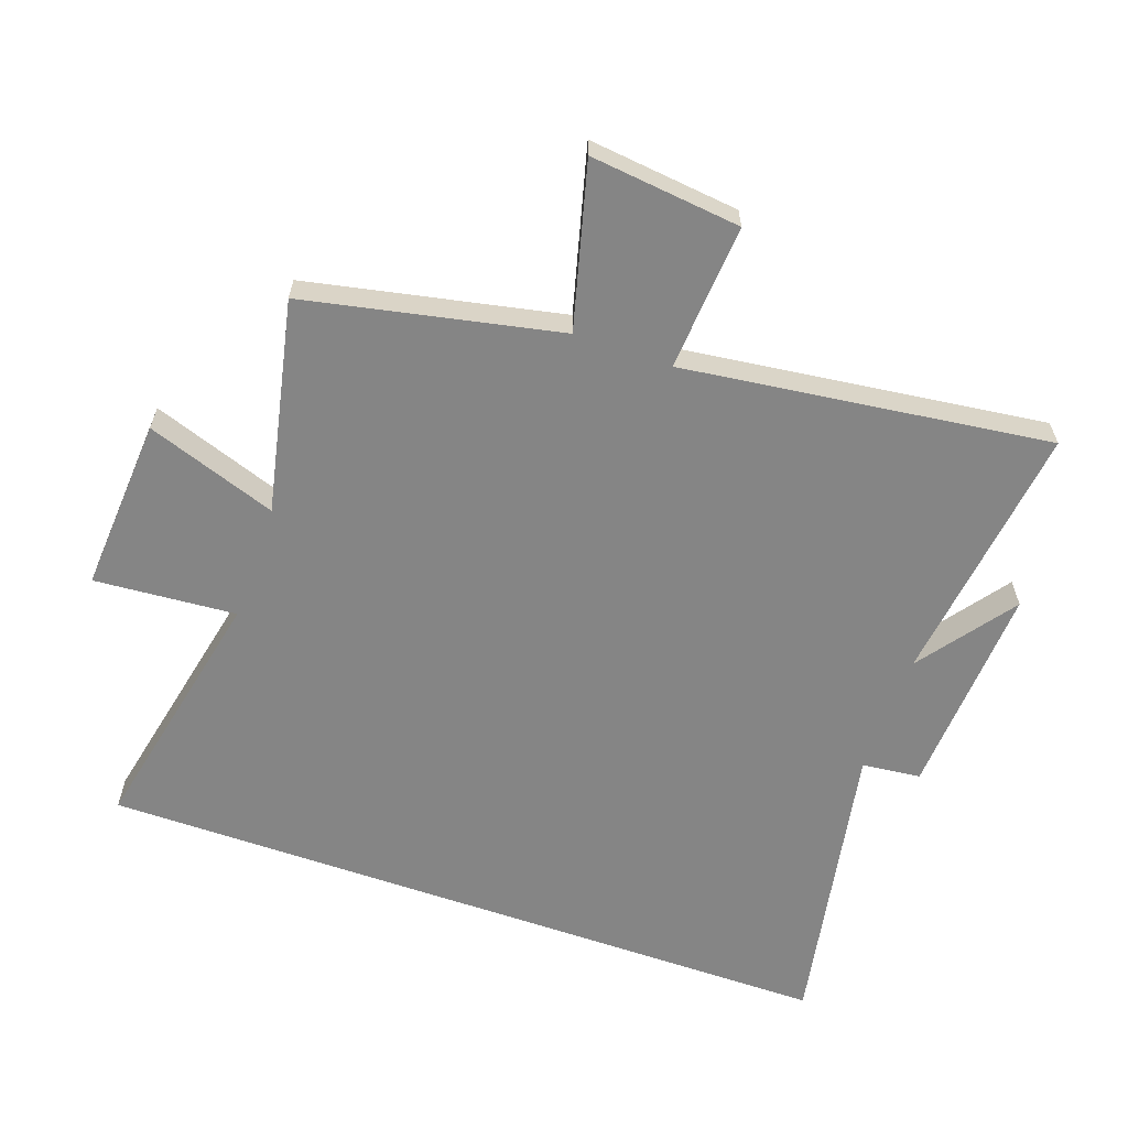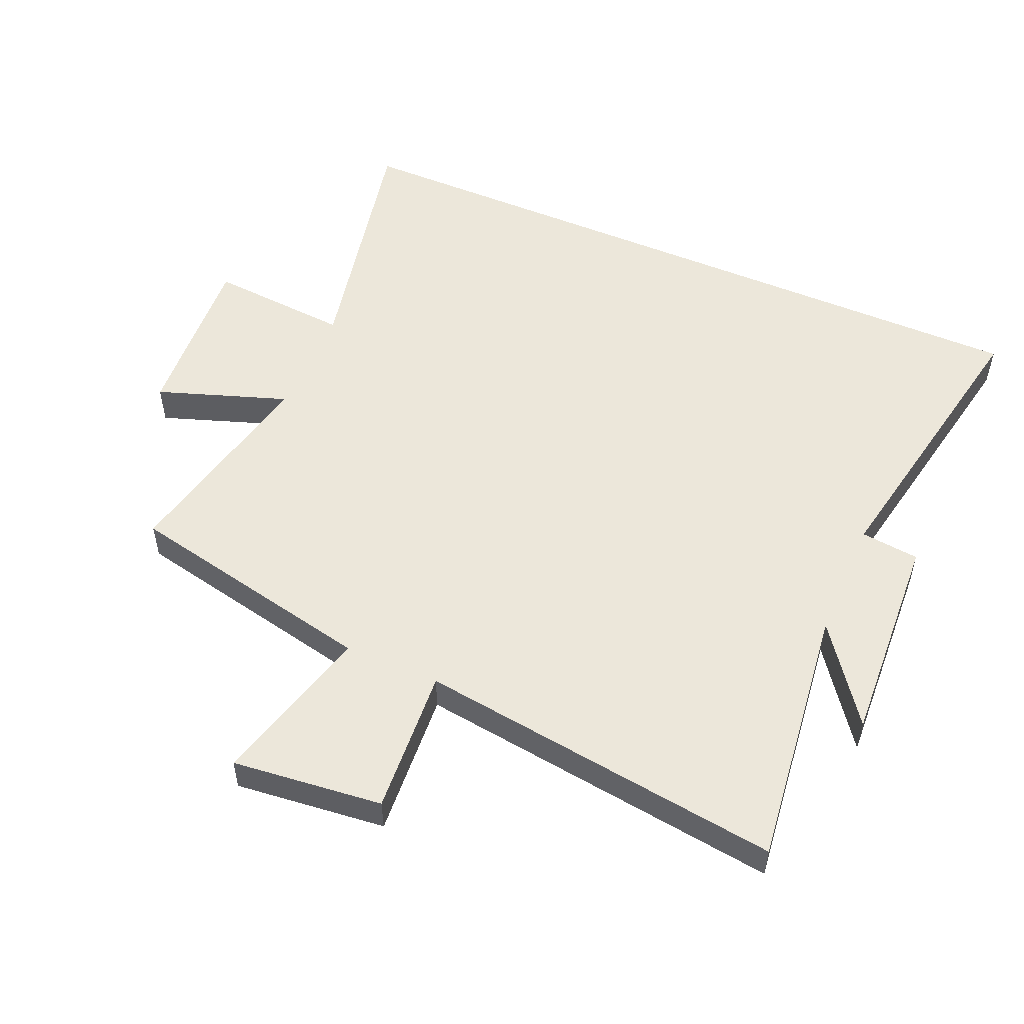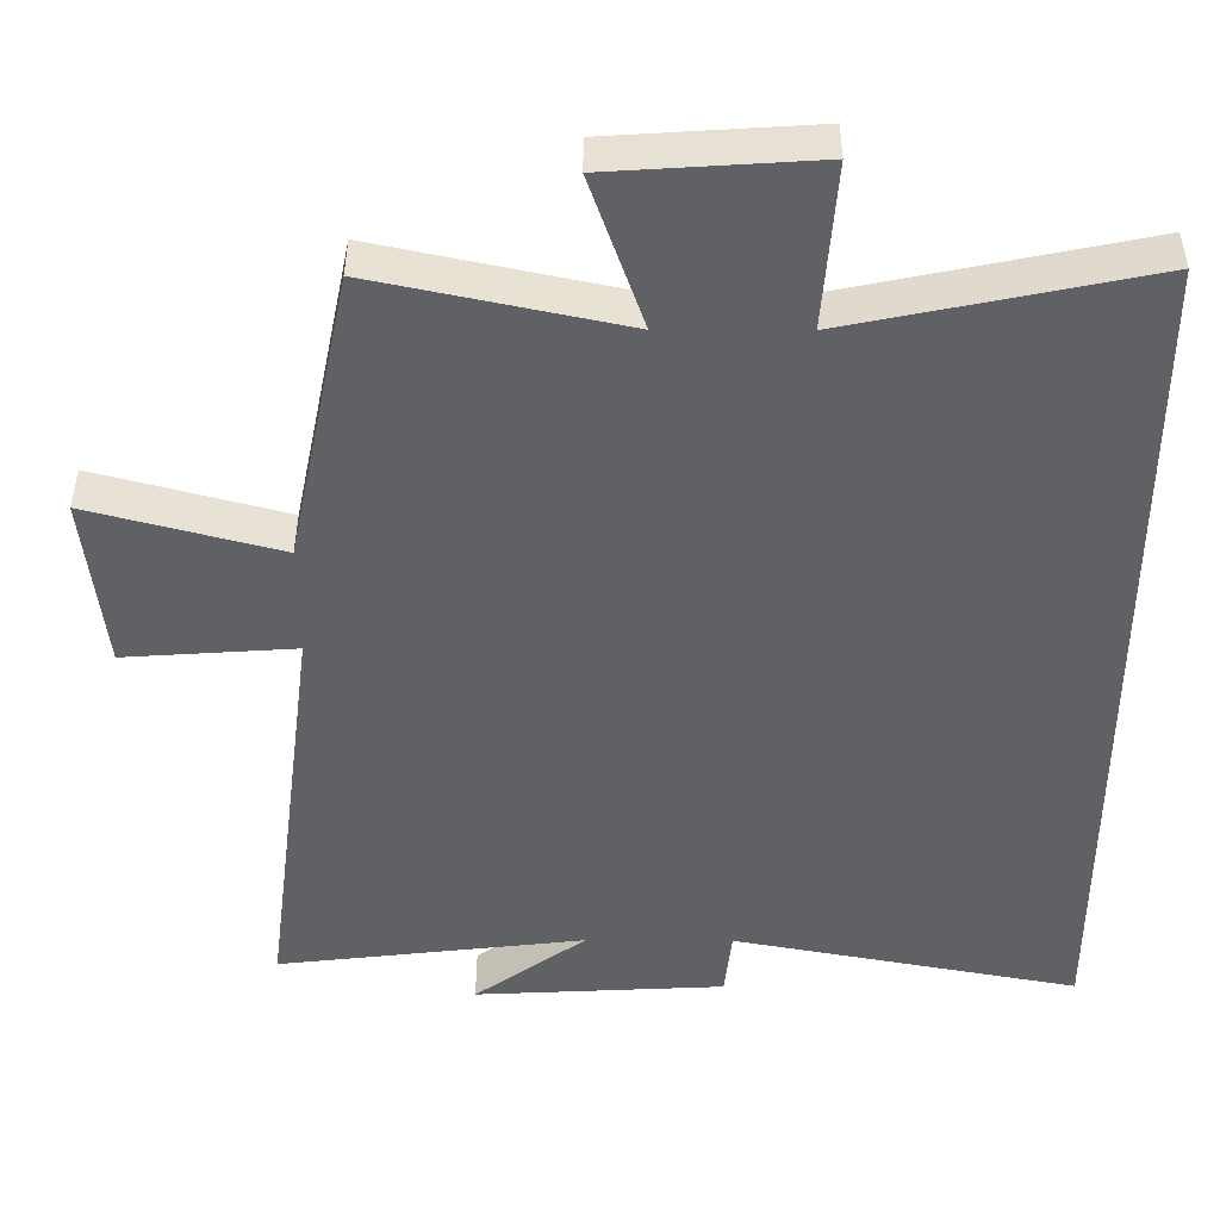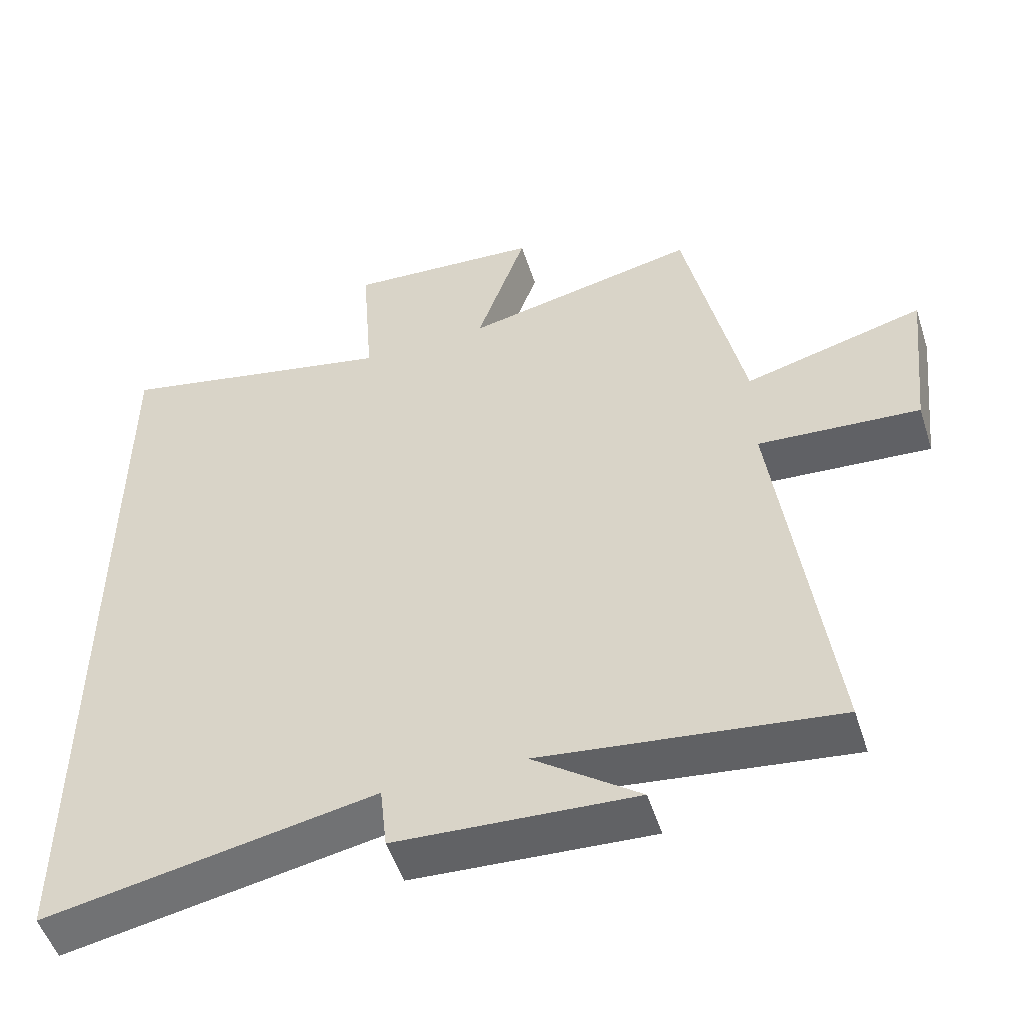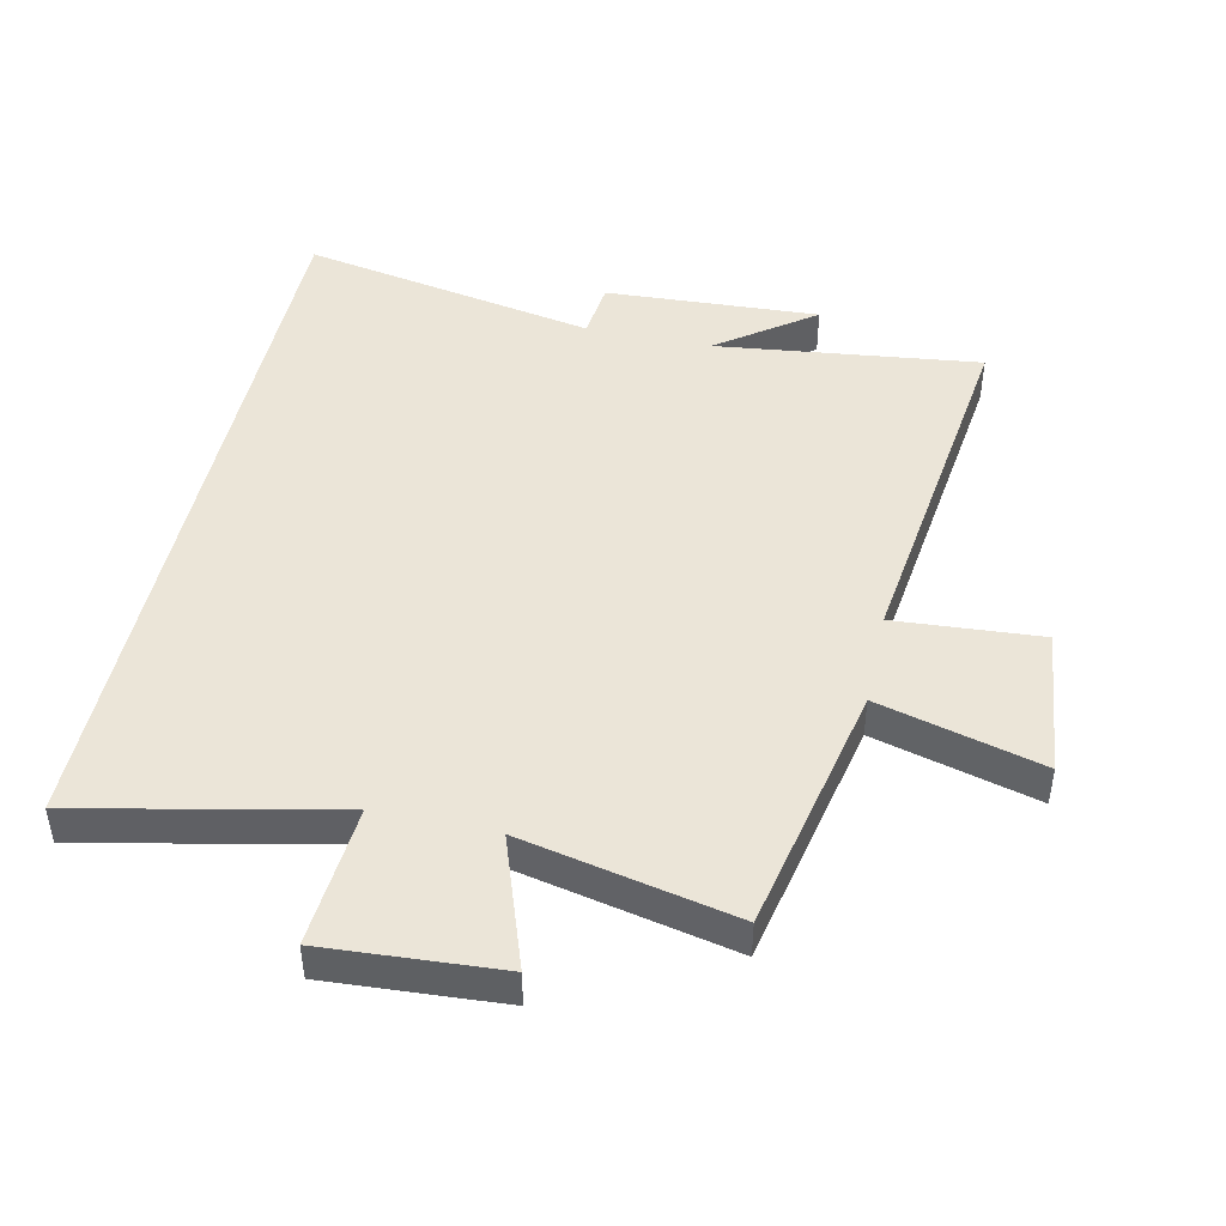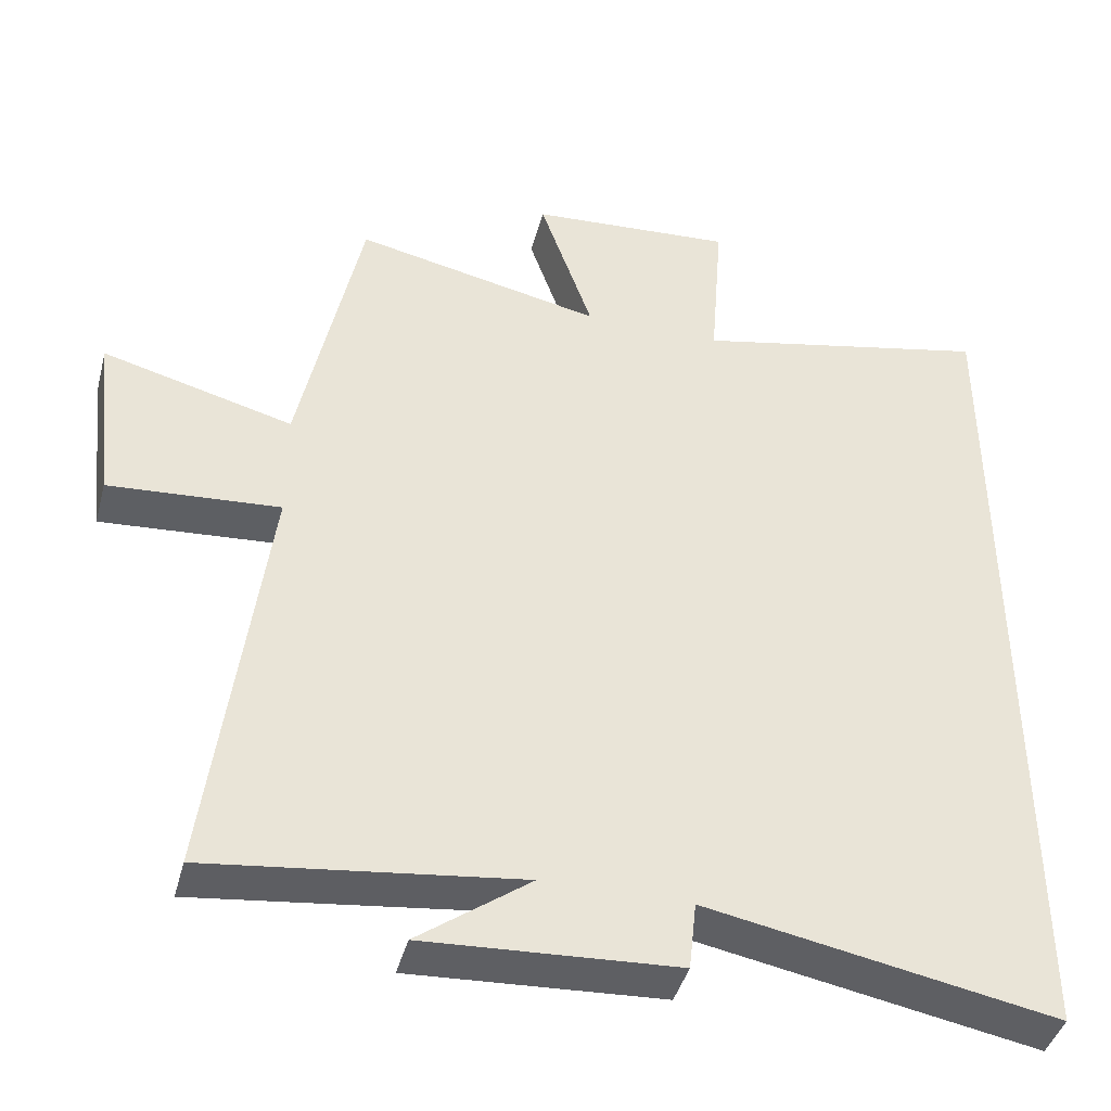
<metadata>
{"format":"obj","ext":"obj","renderer":"f3d","projection":"perspective","resolution":1024,"background":"white","views":[{"elev":-61.7,"azim":70.5,"up":"+Y"},{"elev":53.1,"azim":113.5,"up":"+Y"},{"elev":41.5,"azim":-179.7,"up":"+Z"},{"elev":-51.8,"azim":17.8,"up":"+Z"},{"elev":45.8,"azim":12.3,"up":"+Y"},{"elev":-42.3,"azim":165.3,"up":"+Z"}]}
</metadata>
<code>
v -0.5 0.07 0.584
v -0.101 0.07 0.5
v -0.118 0.07 0.722
v 0.156 0.07 0.704
v 0.085 0.07 0.5
v 0.417 0.07 0.571
v 0.5 0.07 0.175
v 0.755 0.07 0.243
v 0.729 0.07 0.007
v 0.5 0.07 0.023
v 0.574 0.07 -0.55
v 0.16 0.07 -0.5
v 0.31 0.07 -0.61
v -0.026 0.07 -0.592
v -0.036 0.07 -0.5
v -0.5 0.07 -0.588
v -0.5 0 0.584
v -0.101 0 0.5
v -0.118 0 0.722
v 0.156 0 0.704
v 0.085 0 0.5
v 0.417 0 0.571
v 0.5 0 0.175
v 0.755 0 0.243
v 0.729 0 0.007
v 0.5 0 0.023
v 0.574 0 -0.55
v 0.16 0 -0.5
v 0.31 0 -0.61
v -0.026 0 -0.592
v -0.036 0 -0.5
v -0.5 0 -0.588
f 15 16 1 2
f 12 13 14 15
f 12 15 2
f 10 11 12 2
f 7 8 9 10
f 5 6 7 10
f 5 10 2 3
f 3 4 5
f 18 17 32 31
f 31 30 29 28
f 18 31 28
f 18 28 27 26
f 26 25 24 23
f 26 23 22 21
f 19 18 26 21
f 21 20 19
f 1 17 18 2
f 2 18 19 3
f 3 19 20 4
f 4 20 21 5
f 5 21 22 6
f 6 22 23 7
f 7 23 24 8
f 8 24 25 9
f 9 25 26 10
f 10 26 27 11
f 11 27 28 12
f 12 28 29 13
f 13 29 30 14
f 14 30 31 15
f 15 31 32 16
f 16 32 17 1

</code>
